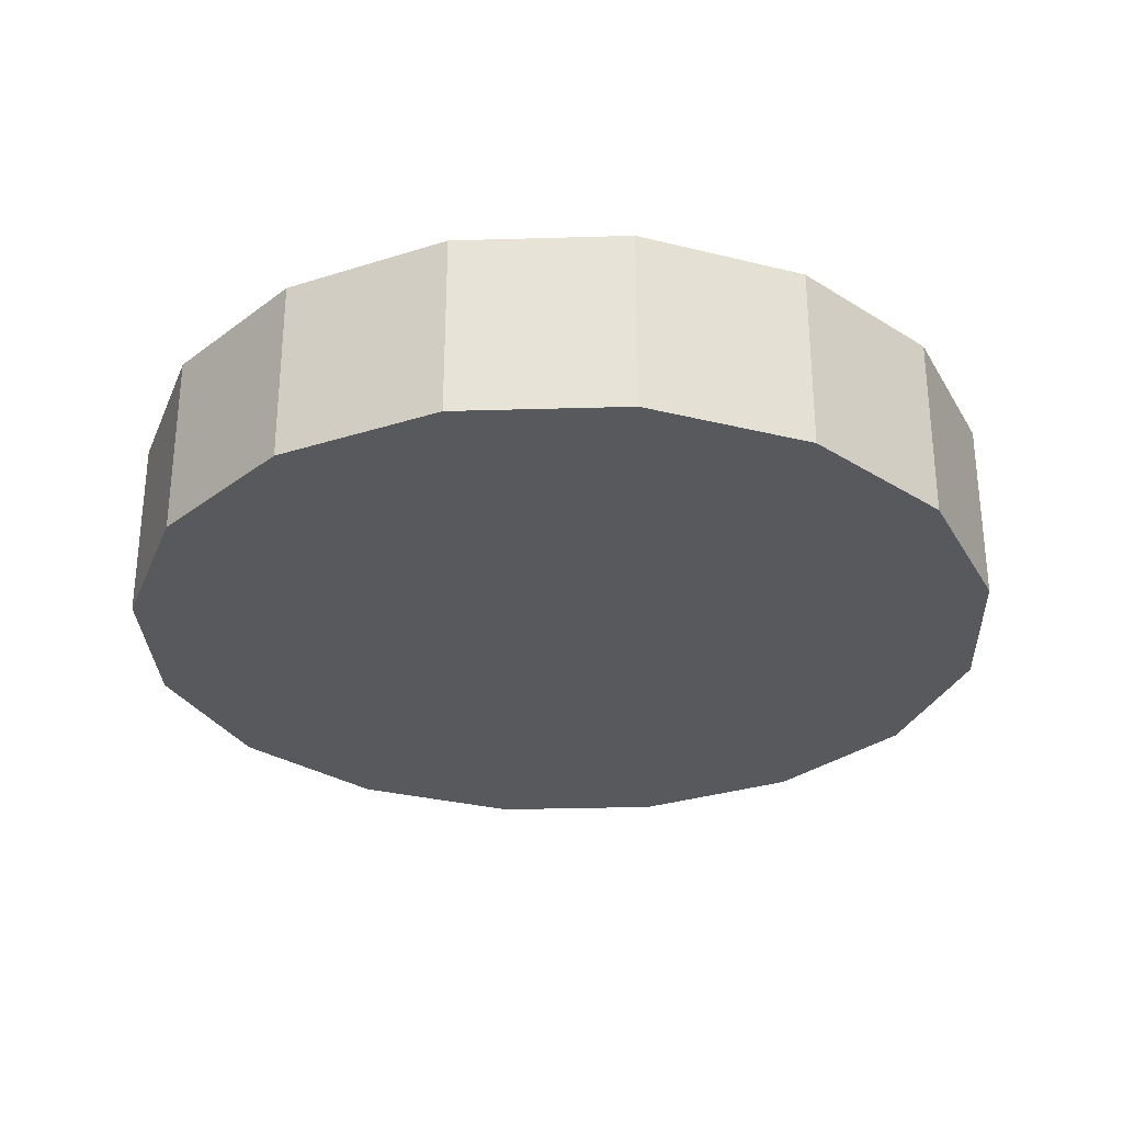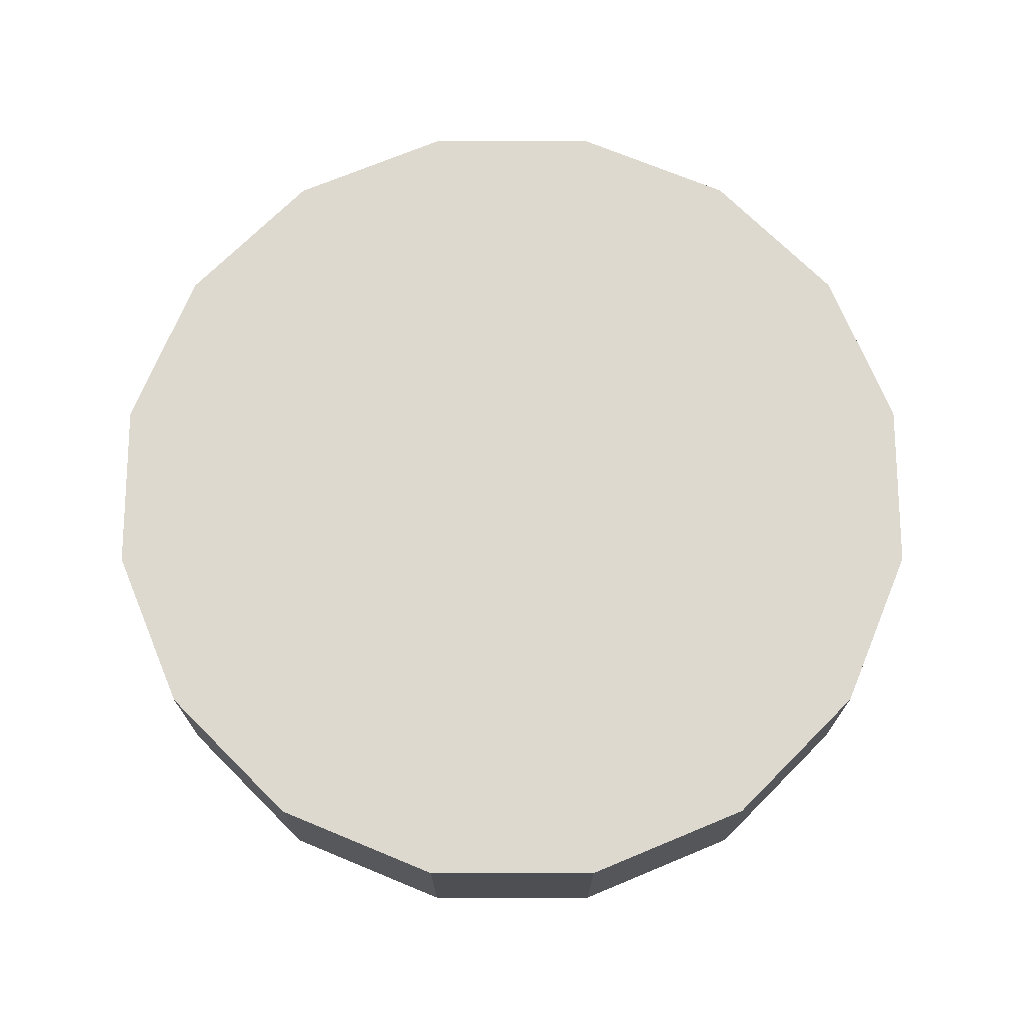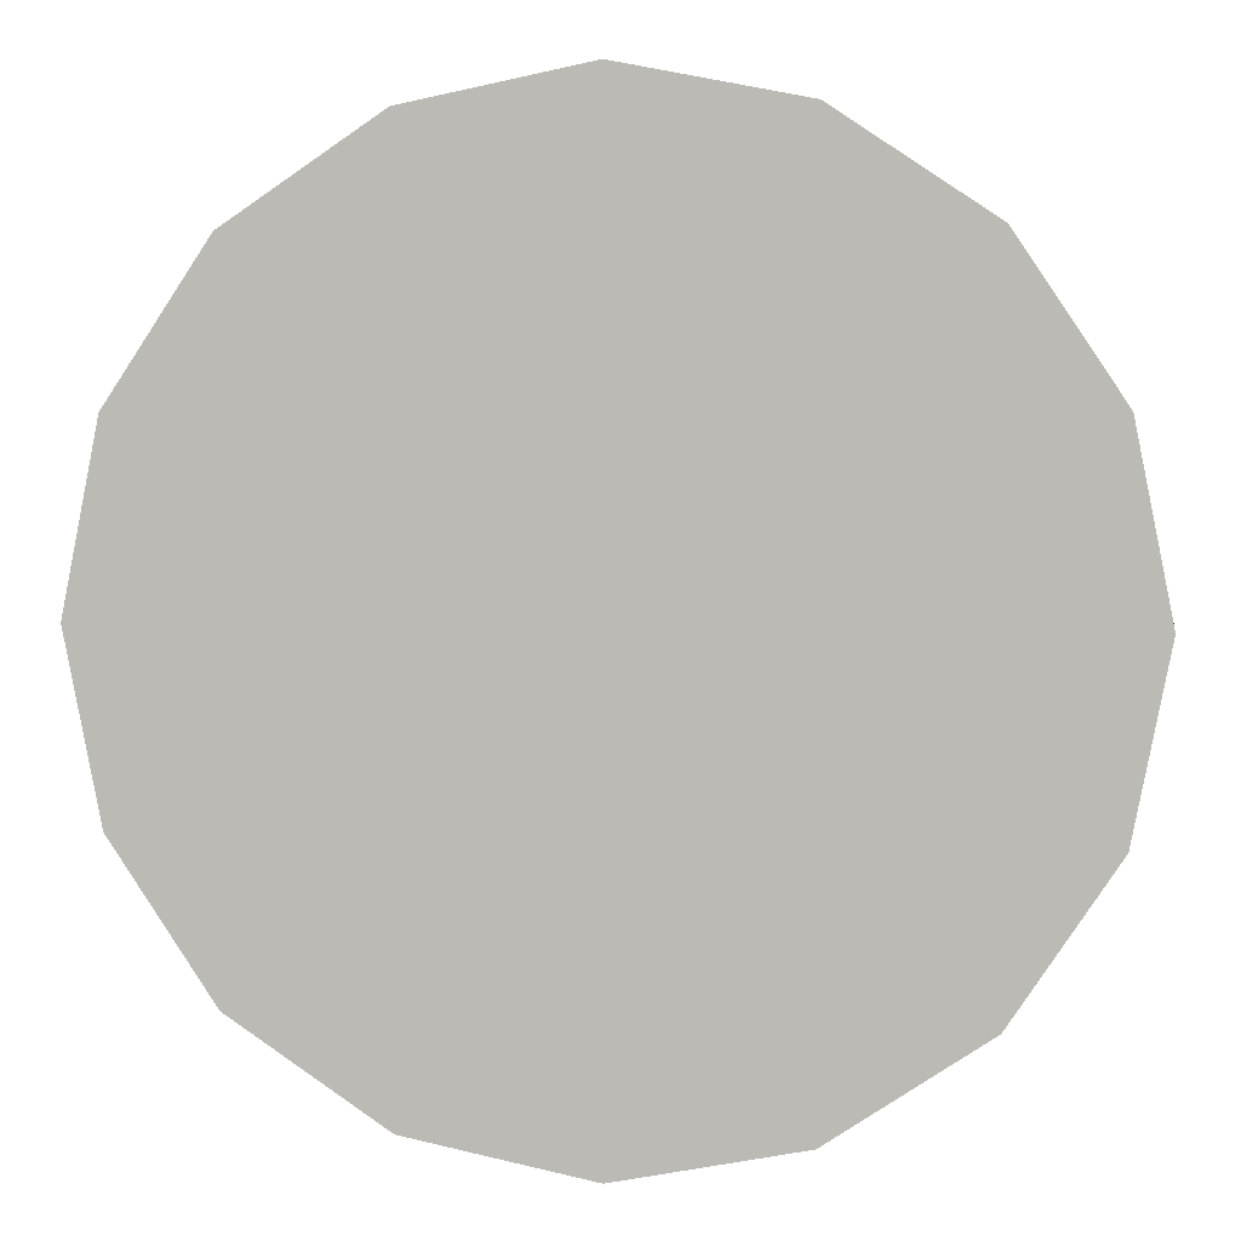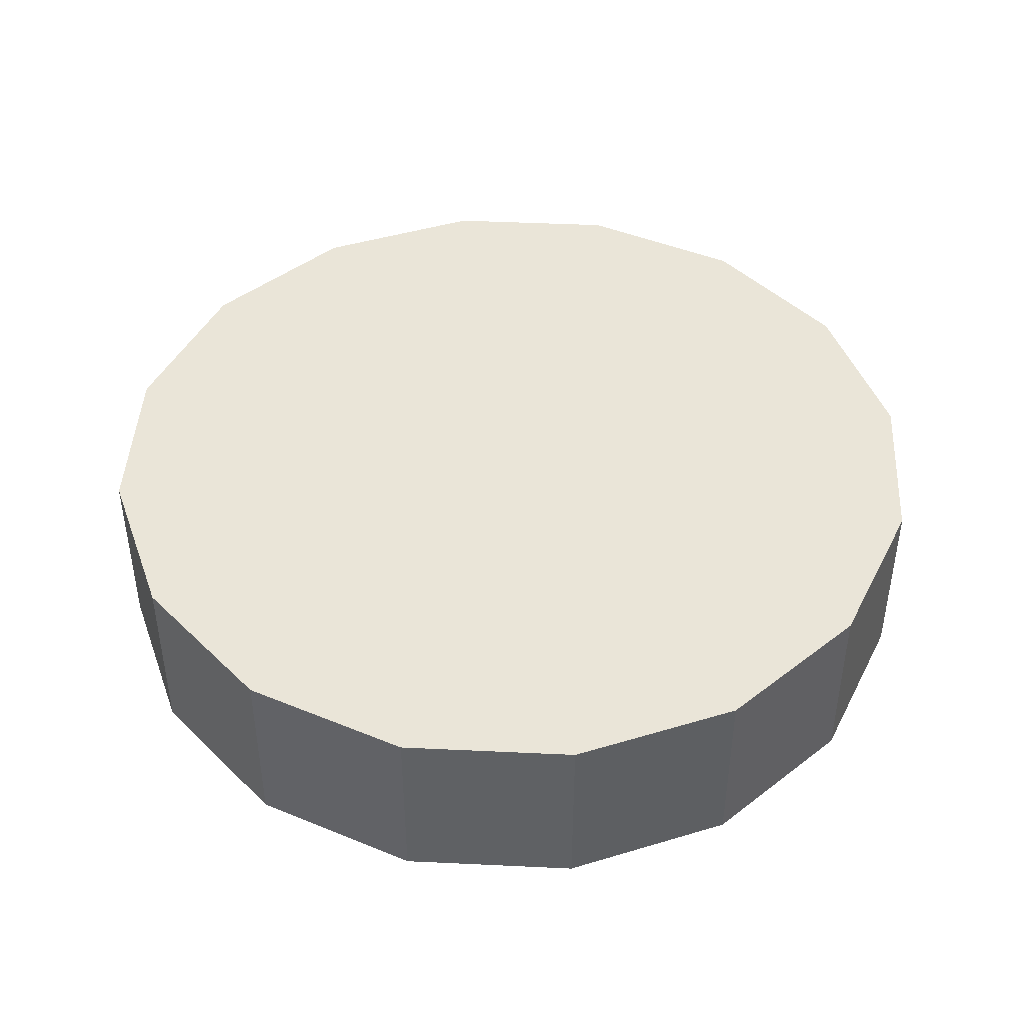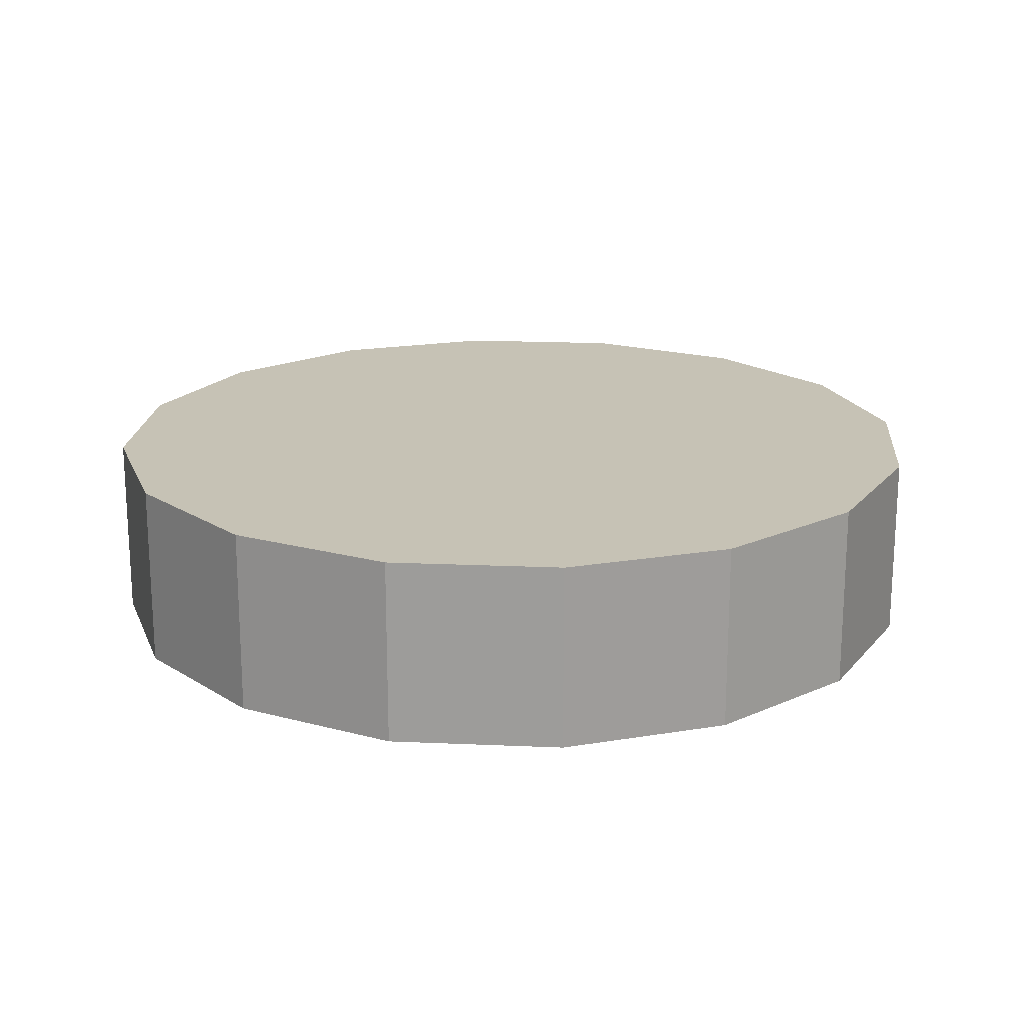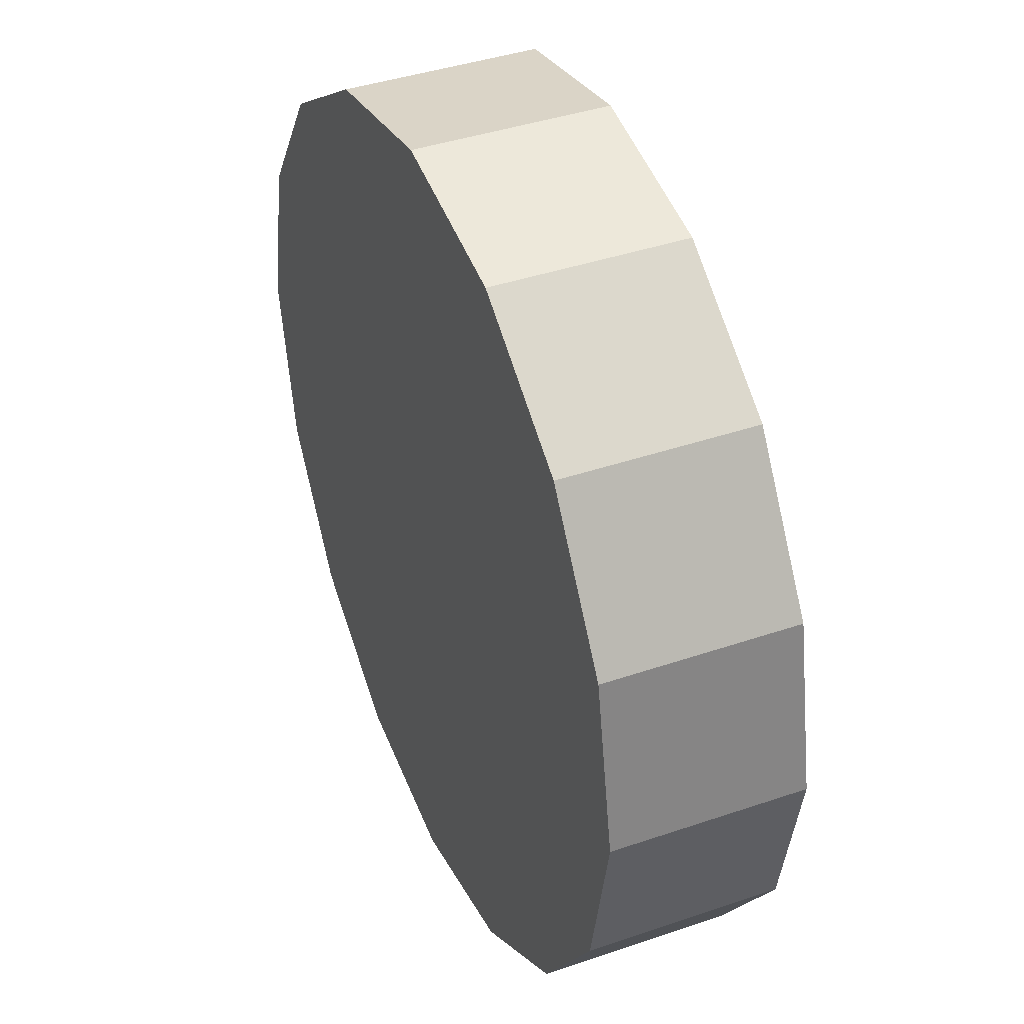
<metadata>
{"format":"obj","ext":"obj","renderer":"f3d","projection":"perspective","resolution":1024,"background":"white","views":[{"elev":-29.9,"azim":103.7,"up":"+Z"},{"elev":71.8,"azim":56.2,"up":"+Z"},{"elev":3.7,"azim":8.4,"up":"+Y"},{"elev":44.5,"azim":-8.1,"up":"+Z"},{"elev":18.9,"azim":-6.5,"up":"+Z"},{"elev":40.7,"azim":-112.7,"up":"+Y"}]}
</metadata>
<code>
o Cylinder
v 0 10 -2.133
v 0 10 2.133
v 3.827 9.239 -2.133
v 3.827 9.239 2.133
v 7.071 7.071 -2.133
v 7.071 7.071 2.133
v 9.239 3.827 -2.133
v 9.239 3.827 2.133
v 10 -1e-05 -2.133
v 10 1e-05 2.133
v 9.239 -3.827 -2.133
v 9.239 -3.827 2.133
v 7.071 -7.071 -2.133
v 7.071 -7.071 2.133
v 3.827 -9.239 -2.133
v 3.827 -9.239 2.133
v 0 -10 -2.133
v 0 -10 2.133
v -3.827 -9.239 -2.133
v -3.827 -9.239 2.133
v -7.071 -7.071 -2.133
v -7.071 -7.071 2.133
v -9.239 -3.827 -2.133
v -9.239 -3.827 2.133
v -10 -1e-05 -2.133
v -10 1e-05 2.133
v -9.239 3.827 -2.133
v -9.239 3.827 2.133
v -7.071 7.071 -2.133
v -7.071 7.071 2.133
v -3.827 9.239 -2.133
v -3.827 9.239 2.133
f 2 3 1
f 4 5 3
f 6 7 5
f 8 9 7
f 10 11 9
f 12 13 11
f 14 15 13
f 16 17 15
f 18 19 17
f 20 21 19
f 22 23 21
f 24 25 23
f 26 27 25
f 28 29 27
f 14 10 6
f 30 31 29
f 32 1 31
f 7 15 23
f 2 4 3
f 4 6 5
f 6 8 7
f 8 10 9
f 10 12 11
f 12 14 13
f 14 16 15
f 16 18 17
f 18 20 19
f 20 22 21
f 22 24 23
f 24 26 25
f 26 28 27
f 28 30 29
f 6 4 2
f 2 32 30
f 30 28 26
f 26 24 22
f 22 20 18
f 18 16 14
f 14 12 10
f 10 8 6
f 6 2 22
f 2 30 22
f 30 26 22
f 22 18 6
f 18 14 6
f 30 32 31
f 32 2 1
f 31 1 7
f 1 3 7
f 3 5 7
f 7 9 15
f 9 11 15
f 11 13 15
f 15 17 23
f 17 19 23
f 19 21 23
f 23 25 31
f 25 27 31
f 27 29 31
f 31 7 23

</code>
